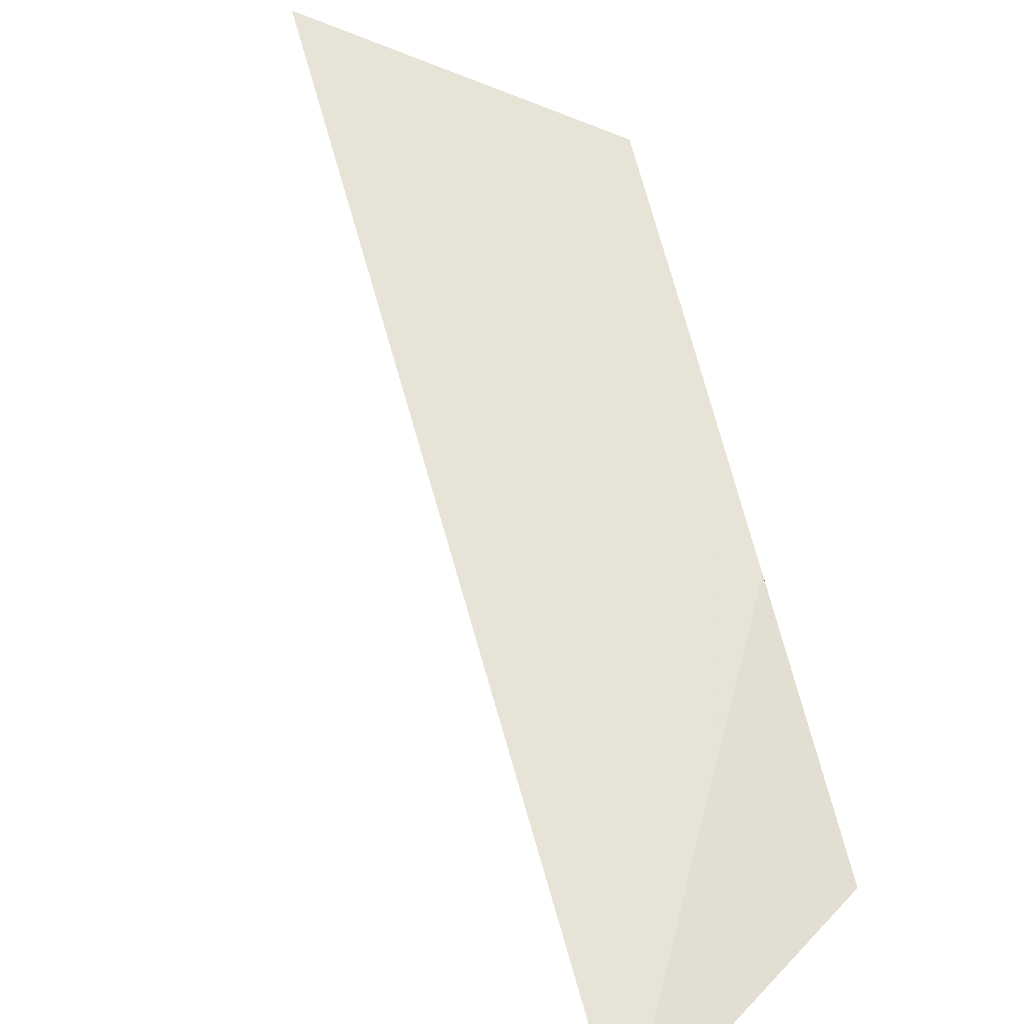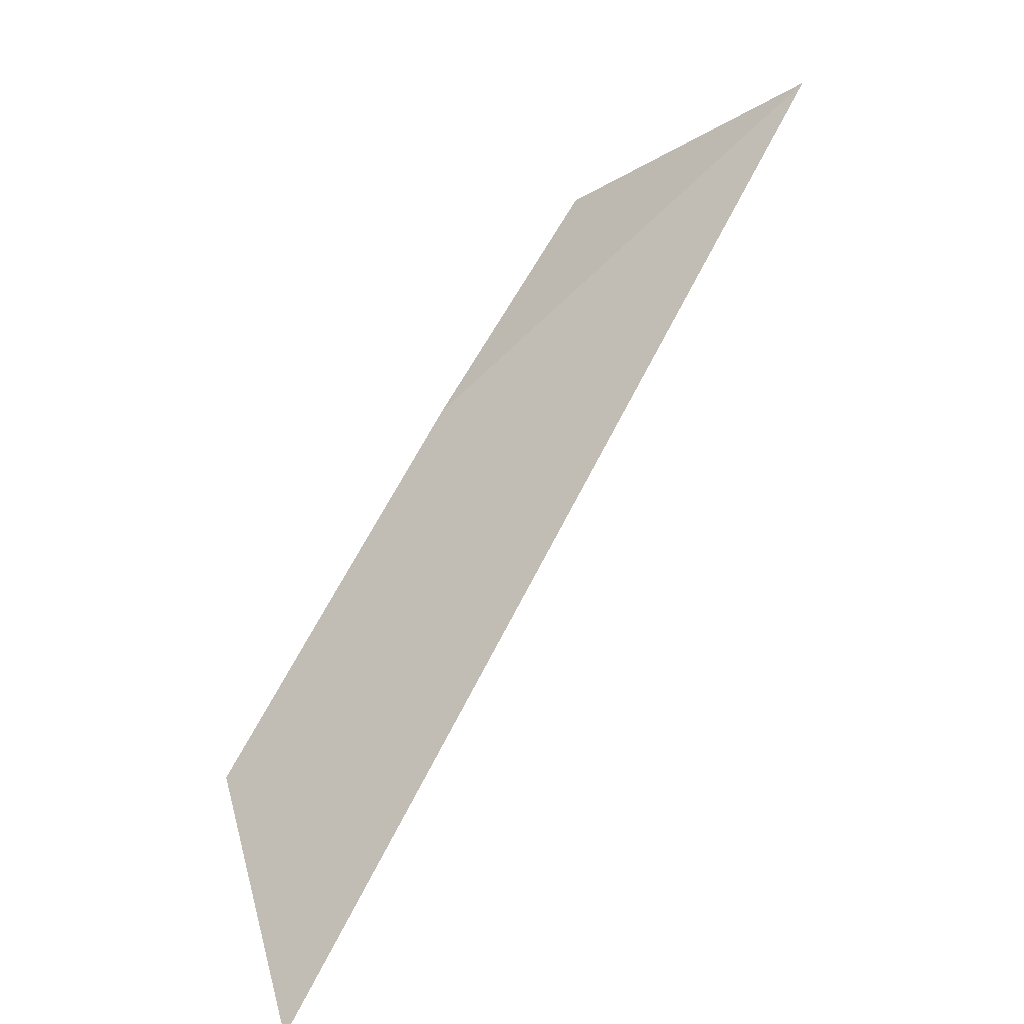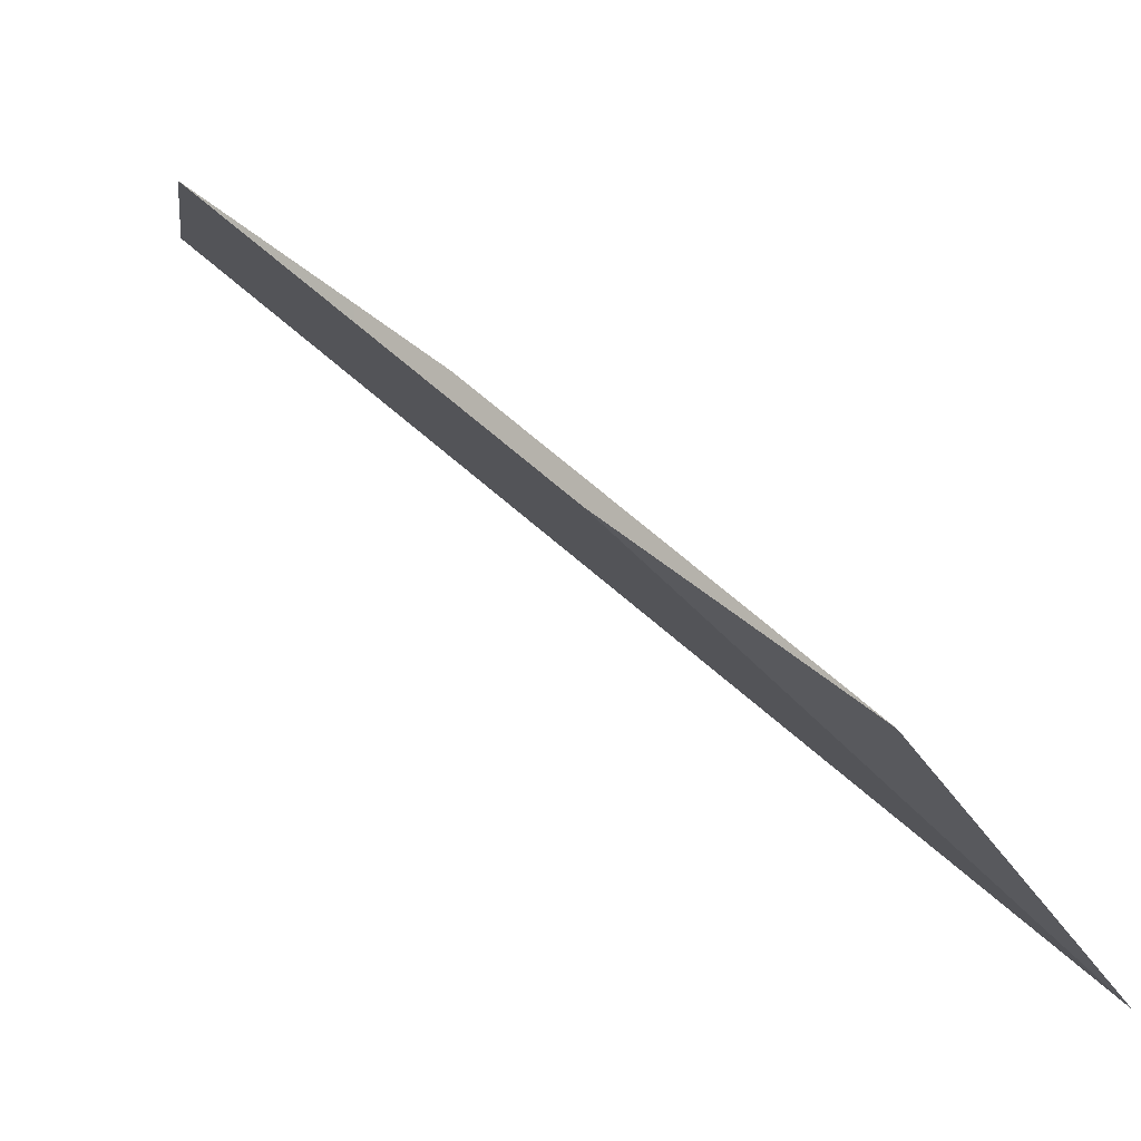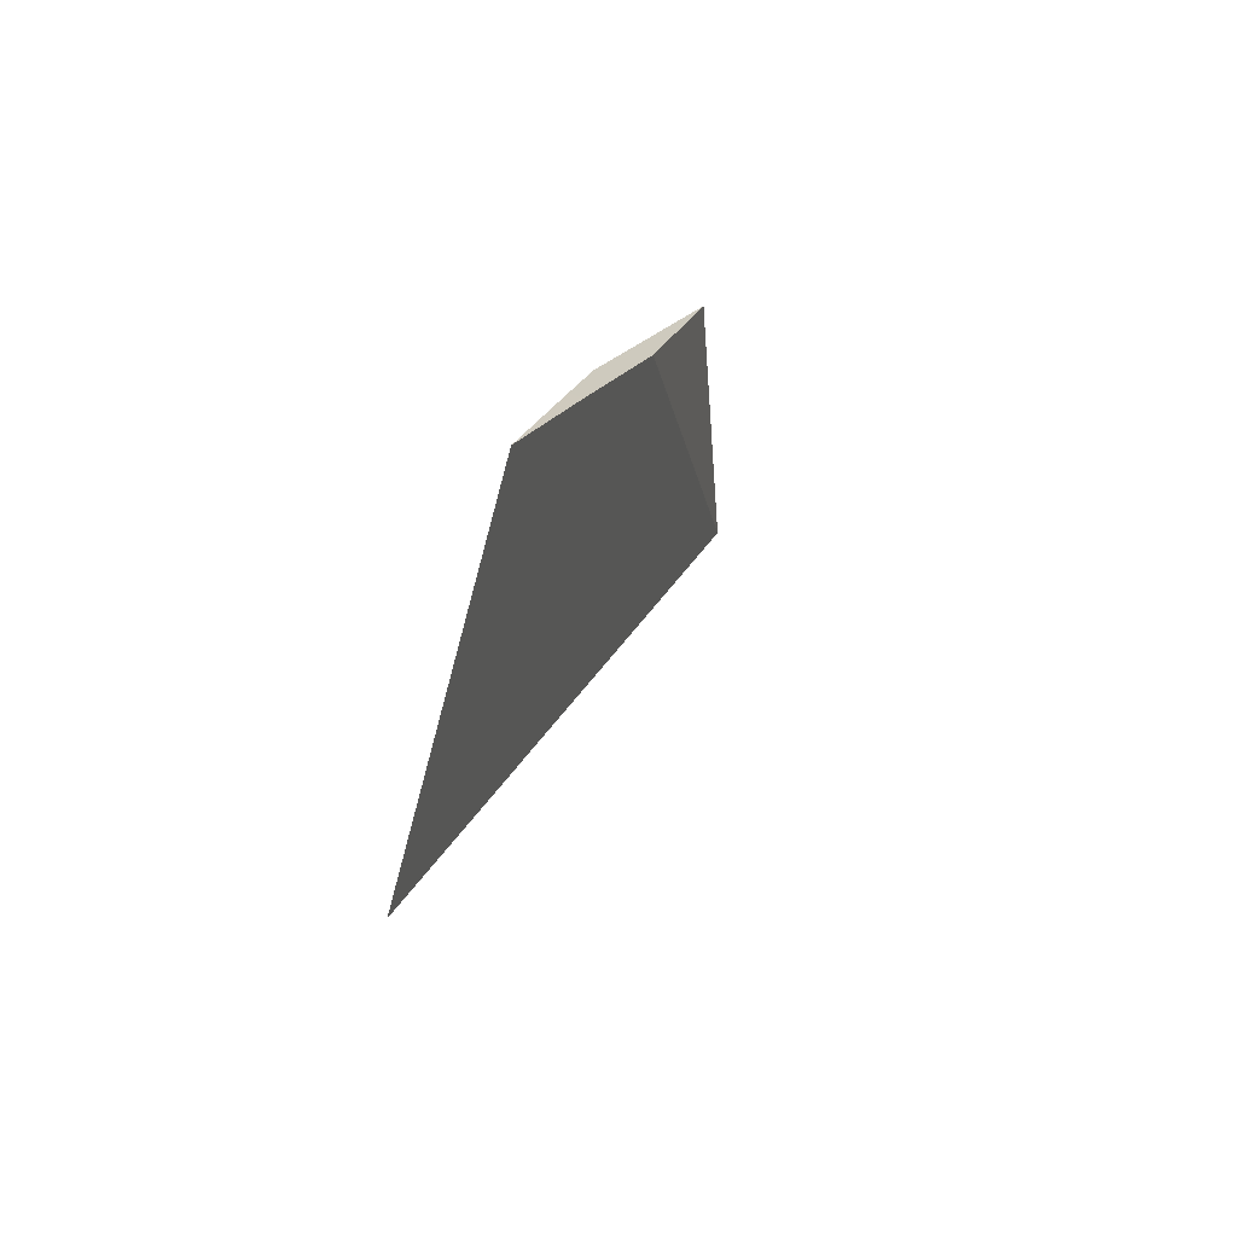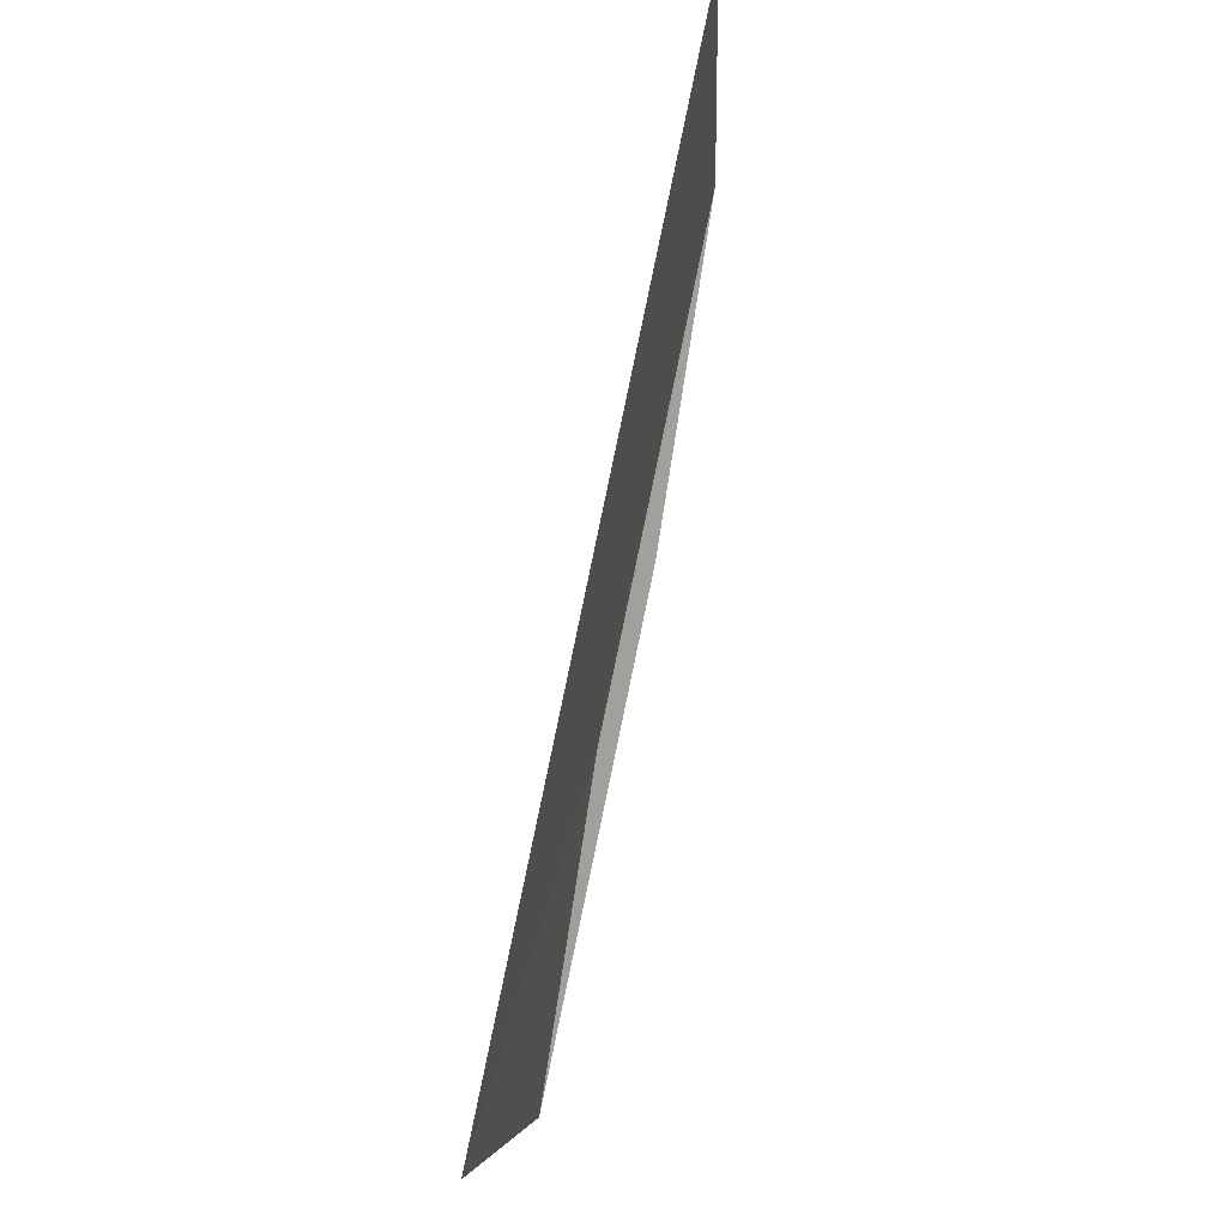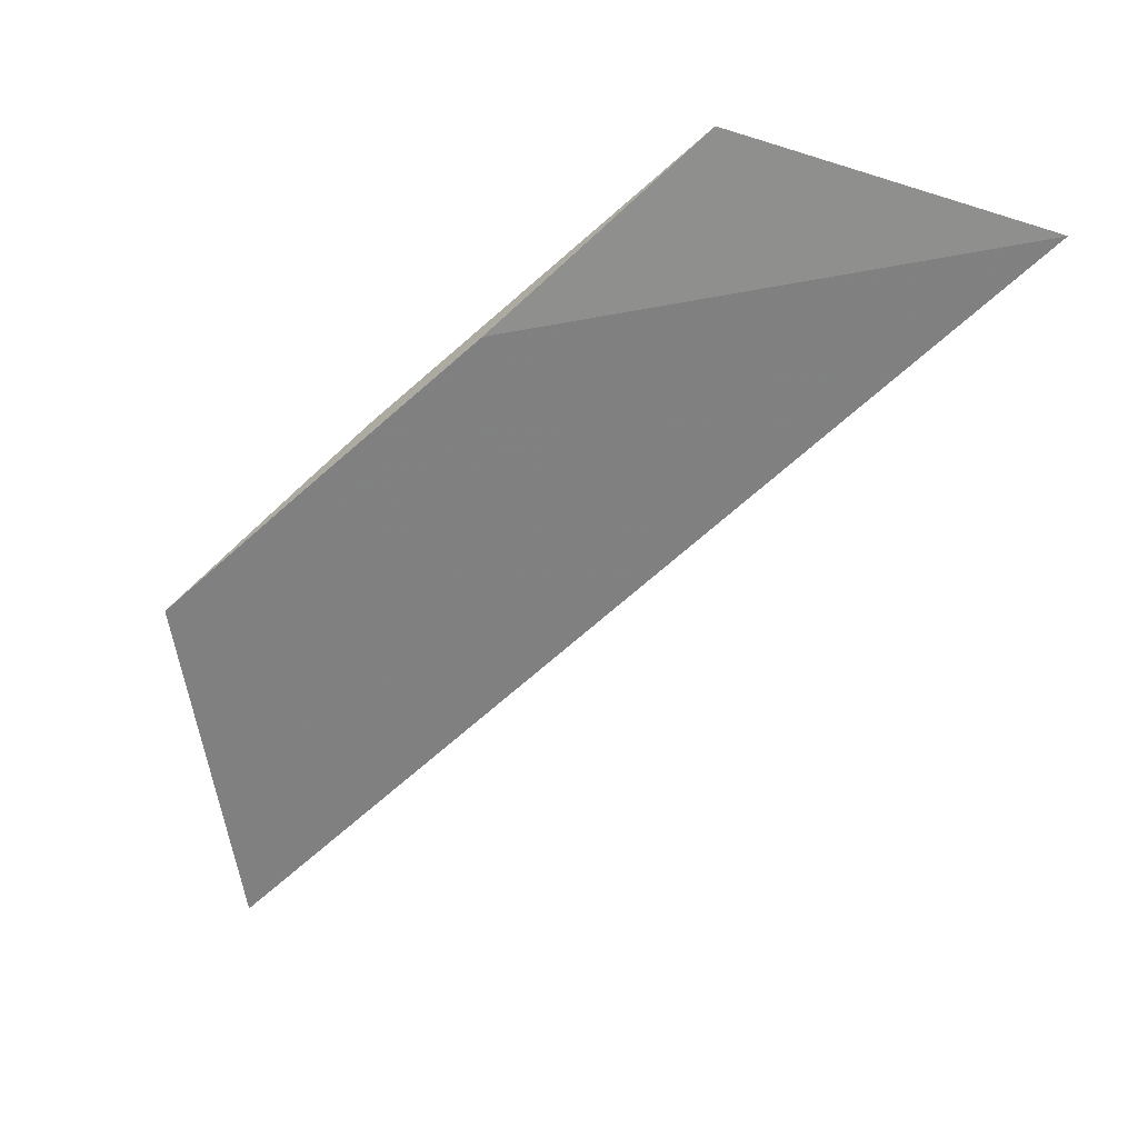
<metadata>
{"format":"obj","ext":"obj","renderer":"f3d","projection":"perspective","resolution":1024,"background":"white","views":[{"elev":-75.4,"azim":54.9,"up":"+Z"},{"elev":-55.0,"azim":178.9,"up":"+Y"},{"elev":-6.9,"azim":158.1,"up":"+Z"},{"elev":-26.6,"azim":55.1,"up":"+Y"},{"elev":61.4,"azim":53.0,"up":"+Y"},{"elev":11.9,"azim":155.6,"up":"+Y"}]}
</metadata>
<code>
v 0.08534 0.08418 -0.08491
v 0.09371 0.08733 -0.07811
v 0.09903 0.08045 -0.07212
v 0.1015 0.07729 -0.06822
v 0.1034 0.07479 -0.06656
v 0.1034 0.07477 -0.06603
v 0.1039 0.05791 -0.06061
v 0.1071 0.06993 -0.06184
f 1 2 3
f 4 2 1
f 3 5 1
f 7 4 1
f 5 8 1
f 8 7 1
f 2 4 3
f 4 5 3
f 6 5 4
f 6 4 7
f 5 6 8
f 8 6 7

</code>
